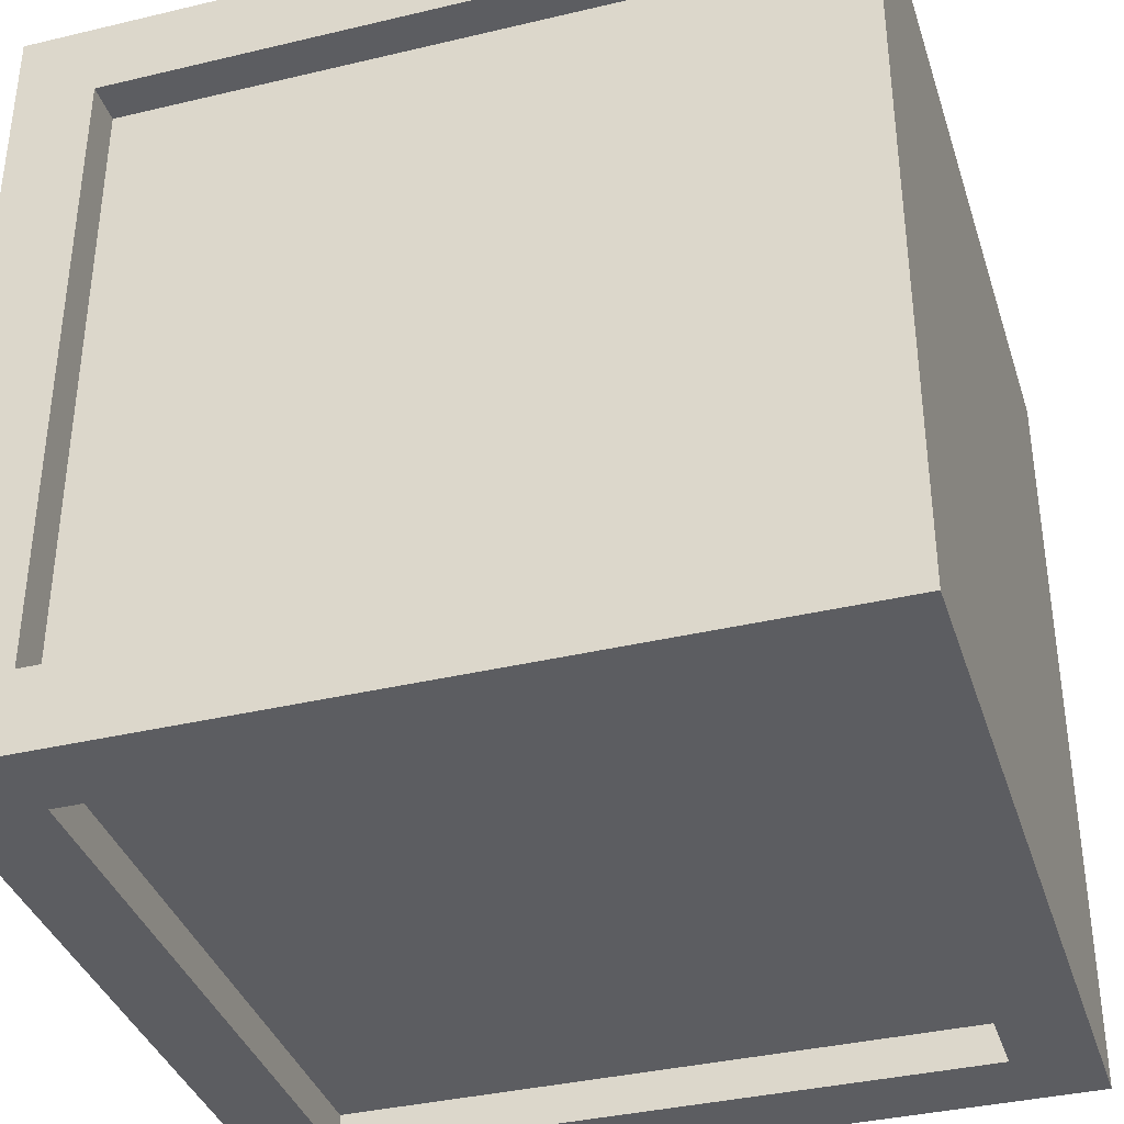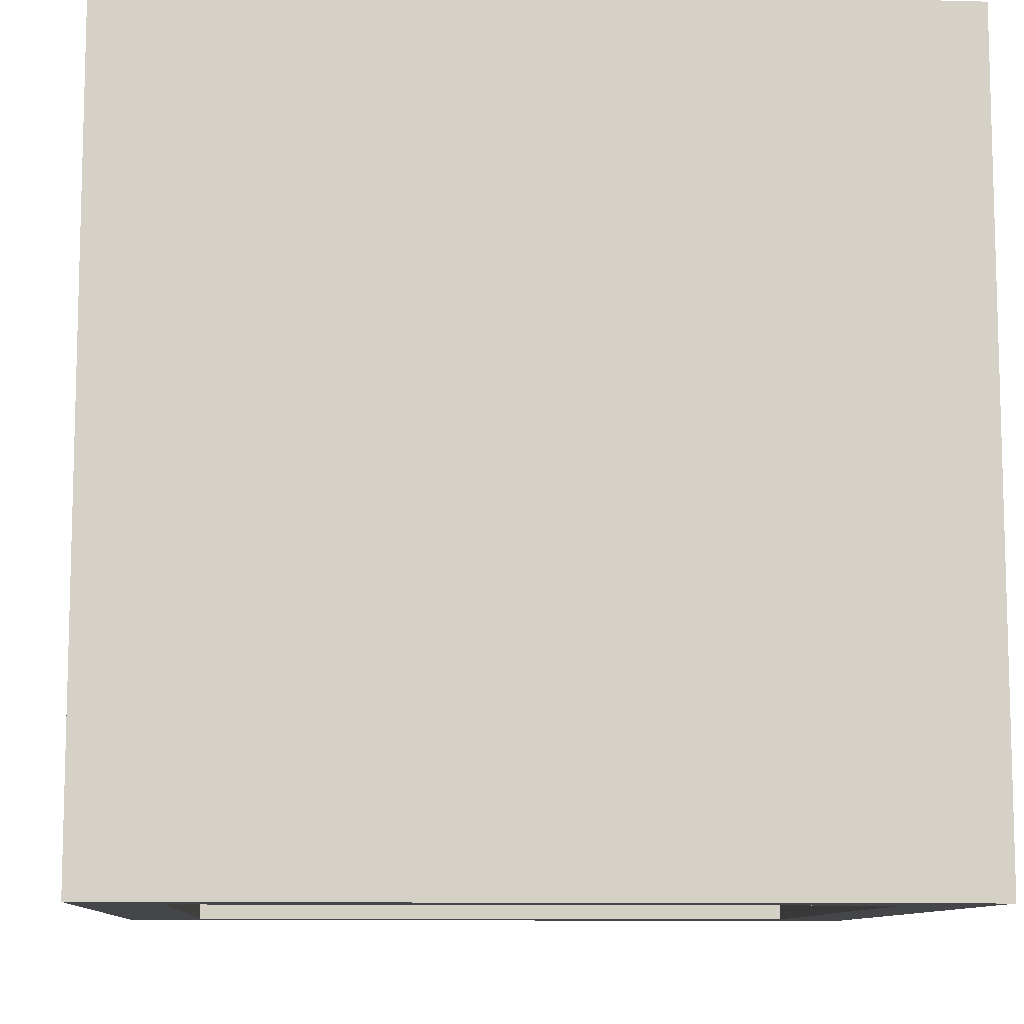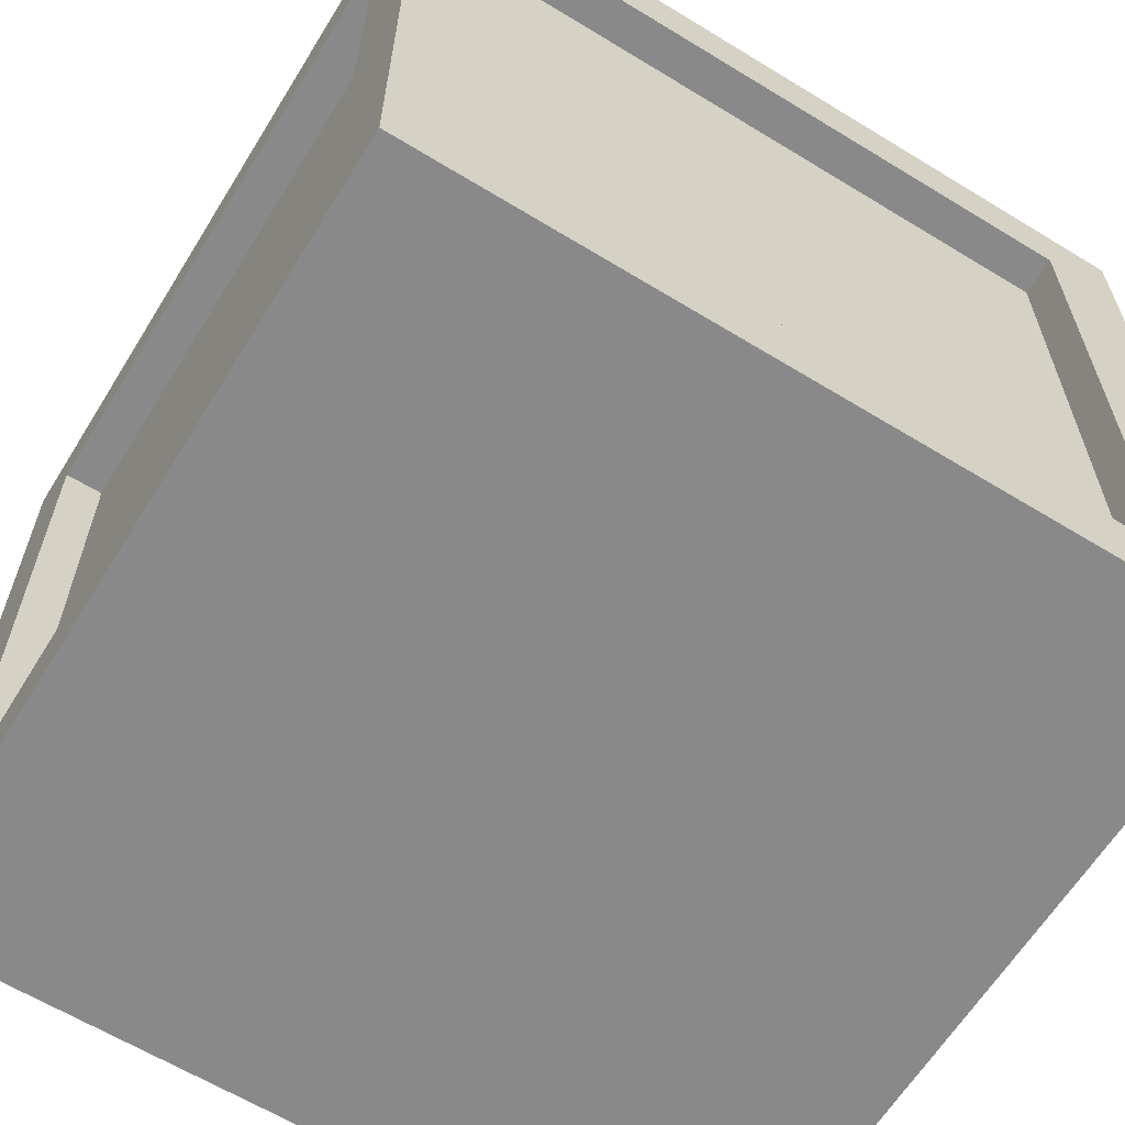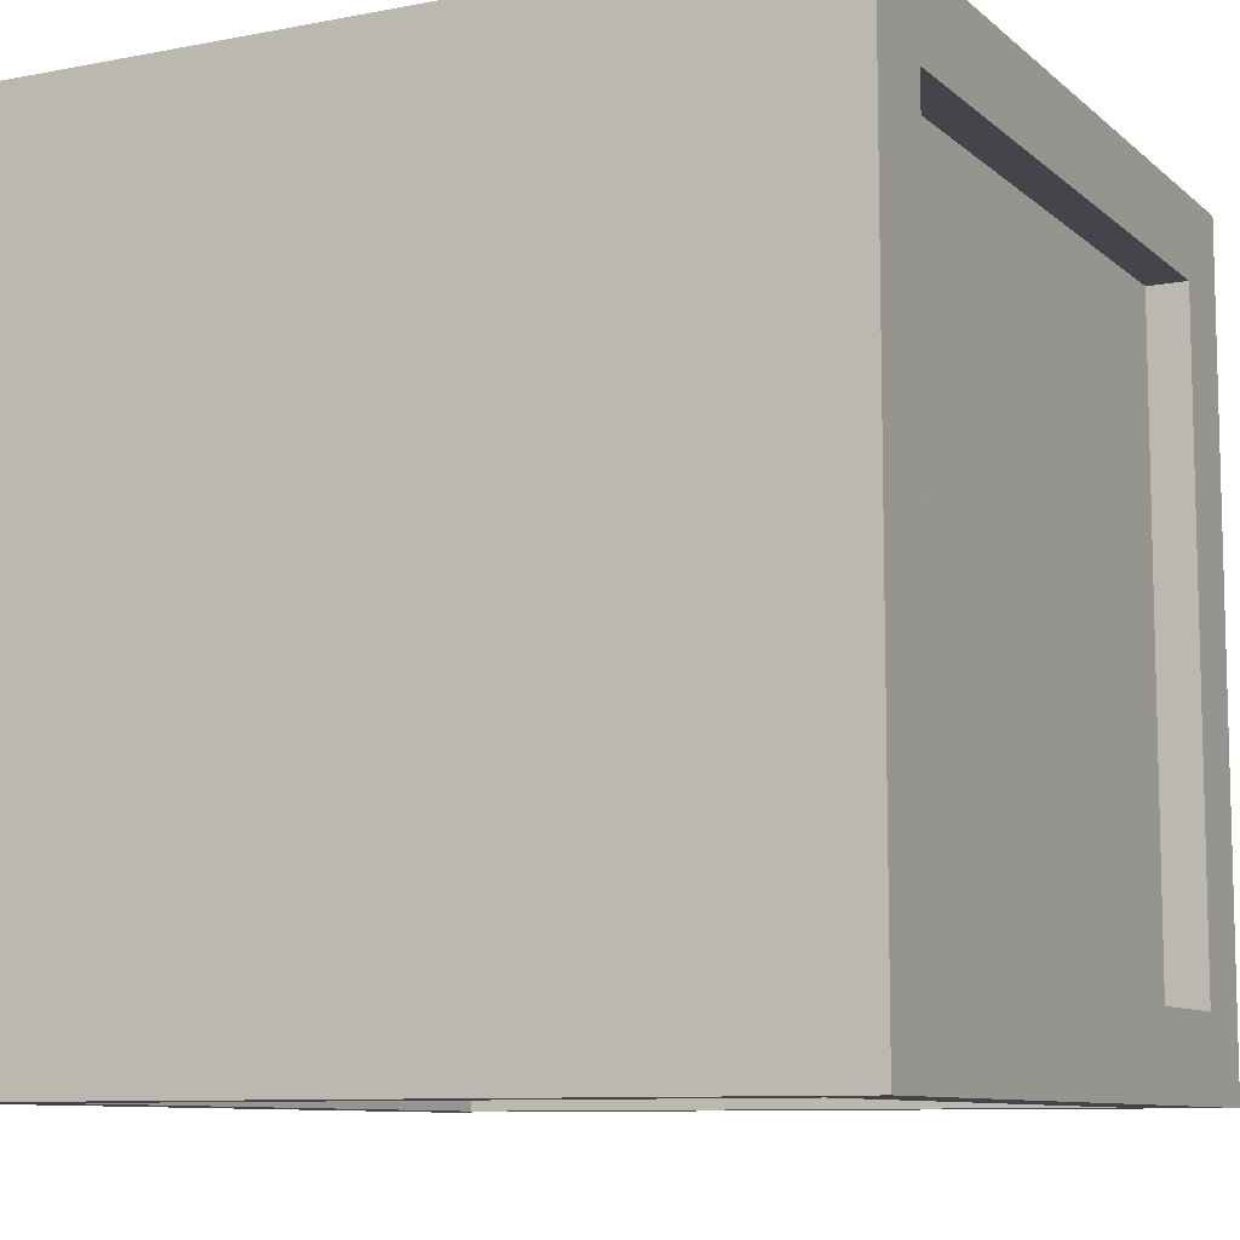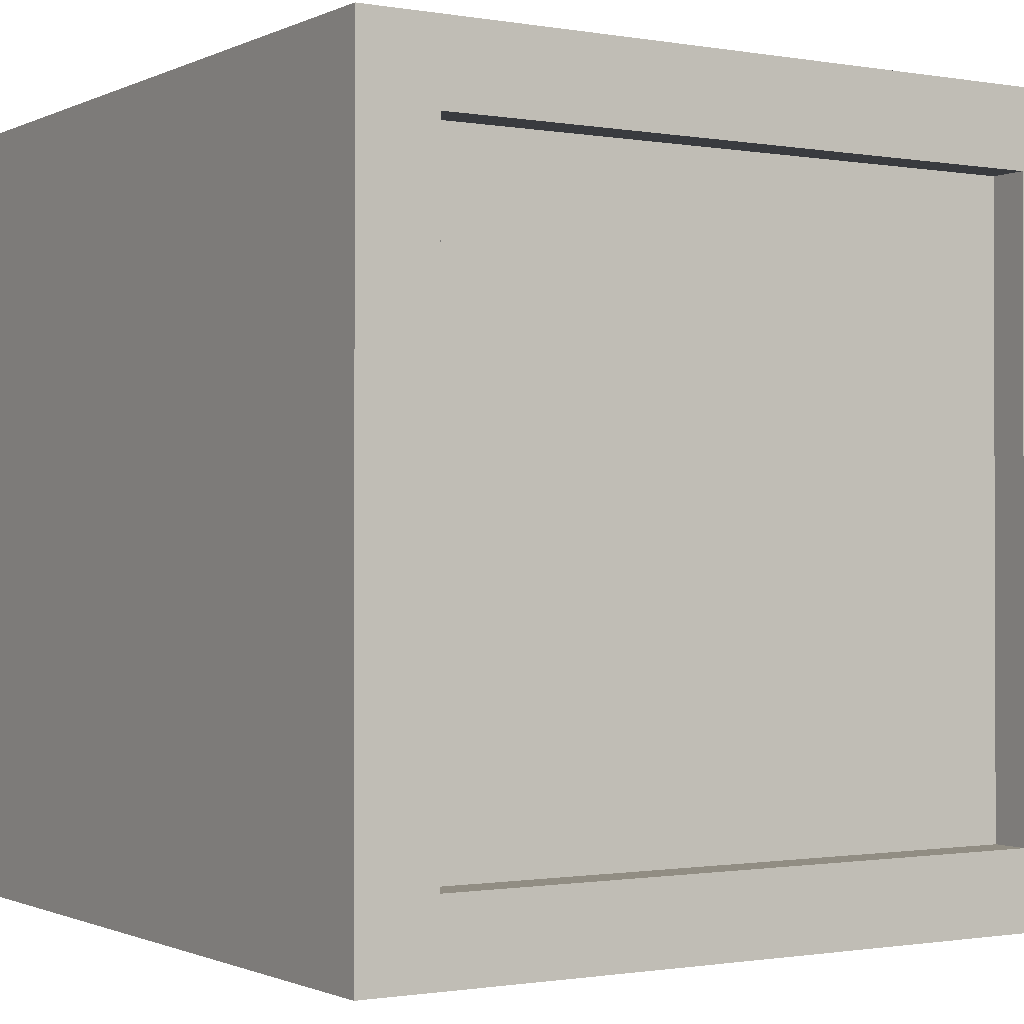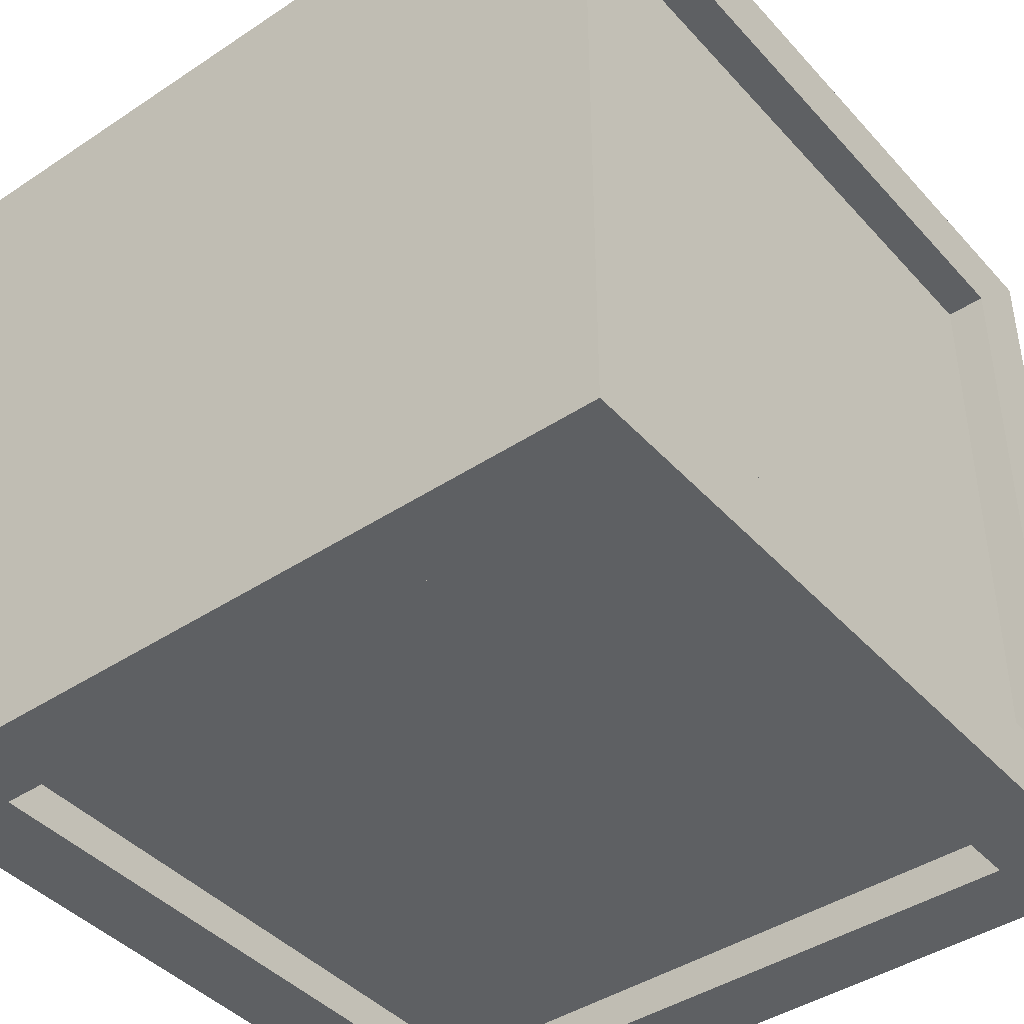
<metadata>
{"format":"obj","ext":"obj","renderer":"f3d","projection":"perspective","resolution":1024,"background":"white","views":[{"elev":-36.9,"azim":-72.9,"up":"+Z"},{"elev":-9.8,"azim":176.1,"up":"+Z"},{"elev":-63.0,"azim":-121.7,"up":"+Y"},{"elev":-9.3,"azim":26.9,"up":"+Z"},{"elev":-1.0,"azim":57.9,"up":"+Z"},{"elev":-42.6,"azim":-141.7,"up":"+Z"}]}
</metadata>
<code>
o Cube
v -0.5 0.1 0.4
v -0.5 0.9 0.4
v -0.4 0.1 -0.5
v -0.4 0.9 -0.5
v 0.5 0.1 0.4
v 0.5 0.9 0.4
v 0.5 0.1 -0.4
v 0.5 0.9 -0.4
v 0.4 0.9 -0.5
v 0.4 0.1 -0.5
v 0.4 0.1 0.5
v 0.4 0.9 0.5
v -0.5 0.9 -0.4
v -0.5 0.1 -0.4
v 0.5 0 -0.5
v 0.5 1 -0.5
v -0.5 0 -0.5
v -0.4 0.1 0.5
v -0.4 0.9 0.5
v -0.5 1 -0.5
v -0.5 0 0.5
v -0.5 1 0.5
v 0.5 1 0.5
v 0.5 0 0.5
v 0.45 0.9 -0.4
v 0.45 0.1 -0.4
v 0.45 0.1 0.4
v 0.45 0.9 0.4
v -0.4 0.9 -0.45
v -0.4 0.1 -0.45
v 0.4 0.1 -0.45
v 0.4 0.9 -0.45
v -0.45 0.1 -0.4
v -0.45 0.1 0.4
v -0.45 0.9 0.4
v -0.45 0.9 -0.4
v -0.4 0.1 0.45
v -0.4 0.9 0.45
v 0.4 0.9 0.45
v 0.4 0.1 0.45
f 1 2 35 34
f 8 6 28 25
f 19 18 37 38
f 10 3 30 31
f 17 15 24 21
f 16 20 22 23
f 8 7 15 16
f 7 5 24 15
f 6 8 16 23
f 5 6 23 24
f 4 3 17 20
f 3 10 15 17
f 9 4 20 16
f 10 9 16 15
f 1 14 17 21
f 2 1 21 22
f 13 2 22 20
f 14 13 20 17
f 18 19 22 21
f 12 11 24 23
f 11 18 21 24
f 19 12 23 22
f 34 35 36 33
f 30 29 32 31
f 26 25 28 27
f 40 39 38 37
f 4 9 32 29
f 11 12 39 40
f 6 5 27 28
f 2 13 36 35
f 9 10 31 32
f 18 11 40 37
f 13 14 33 36
f 12 19 38 39
f 7 8 25 26
f 3 4 29 30
f 5 7 26 27
f 14 1 34 33

</code>
